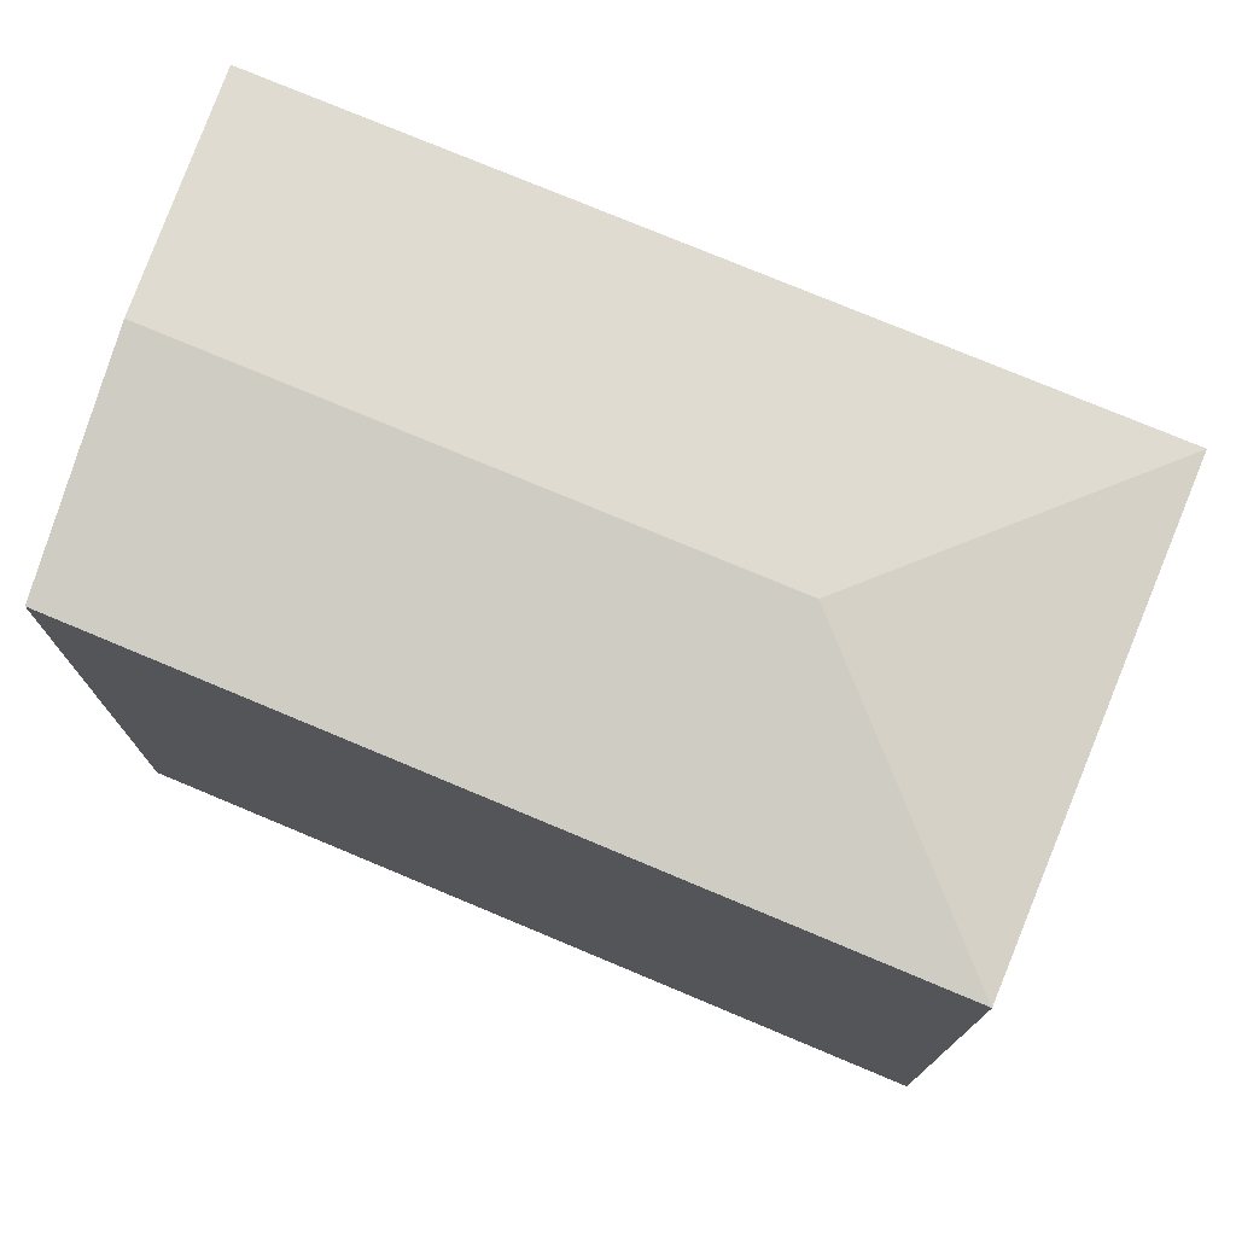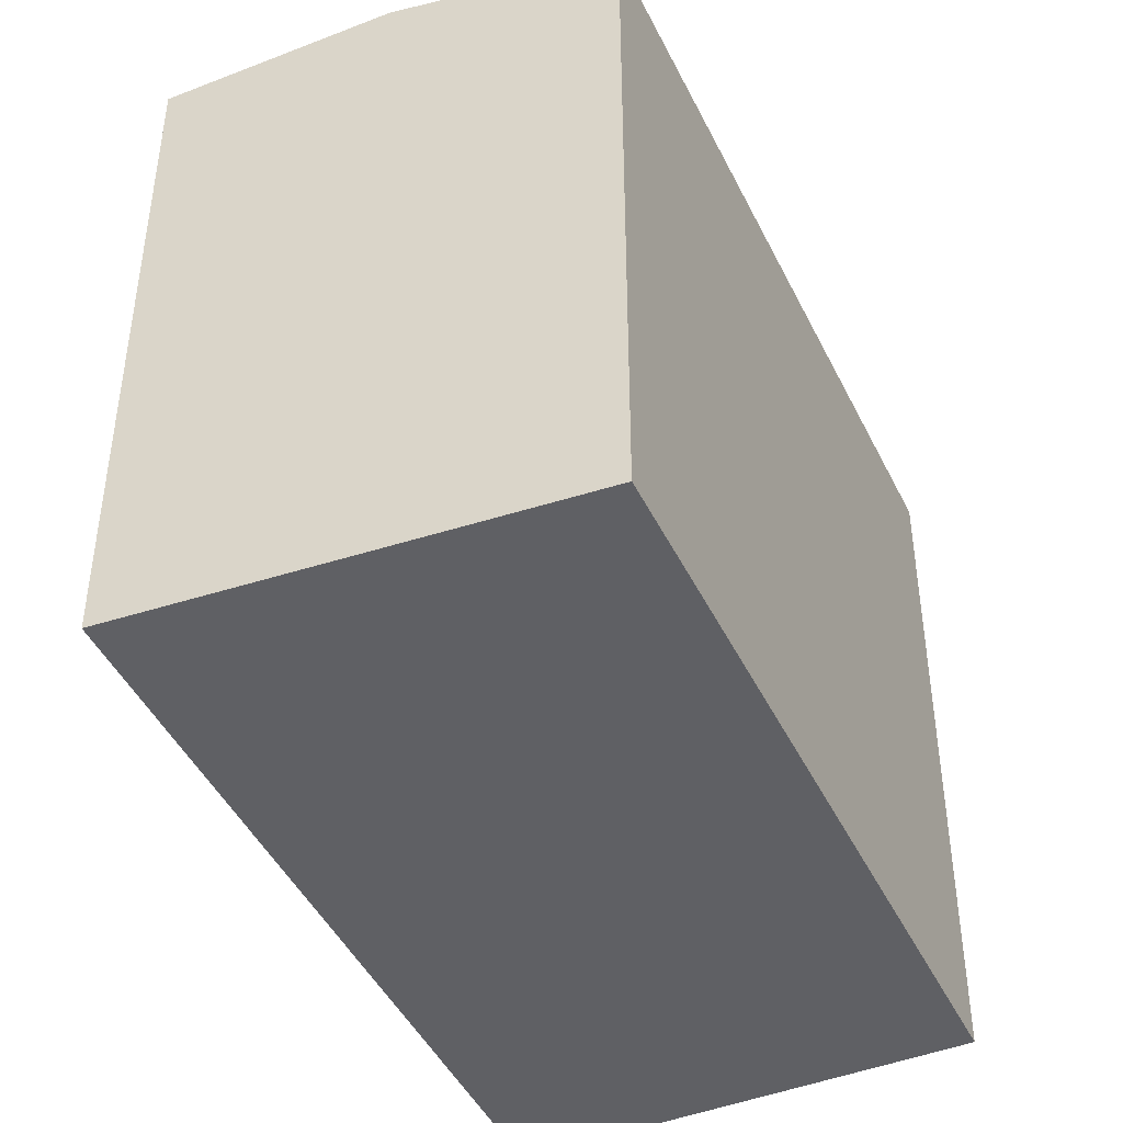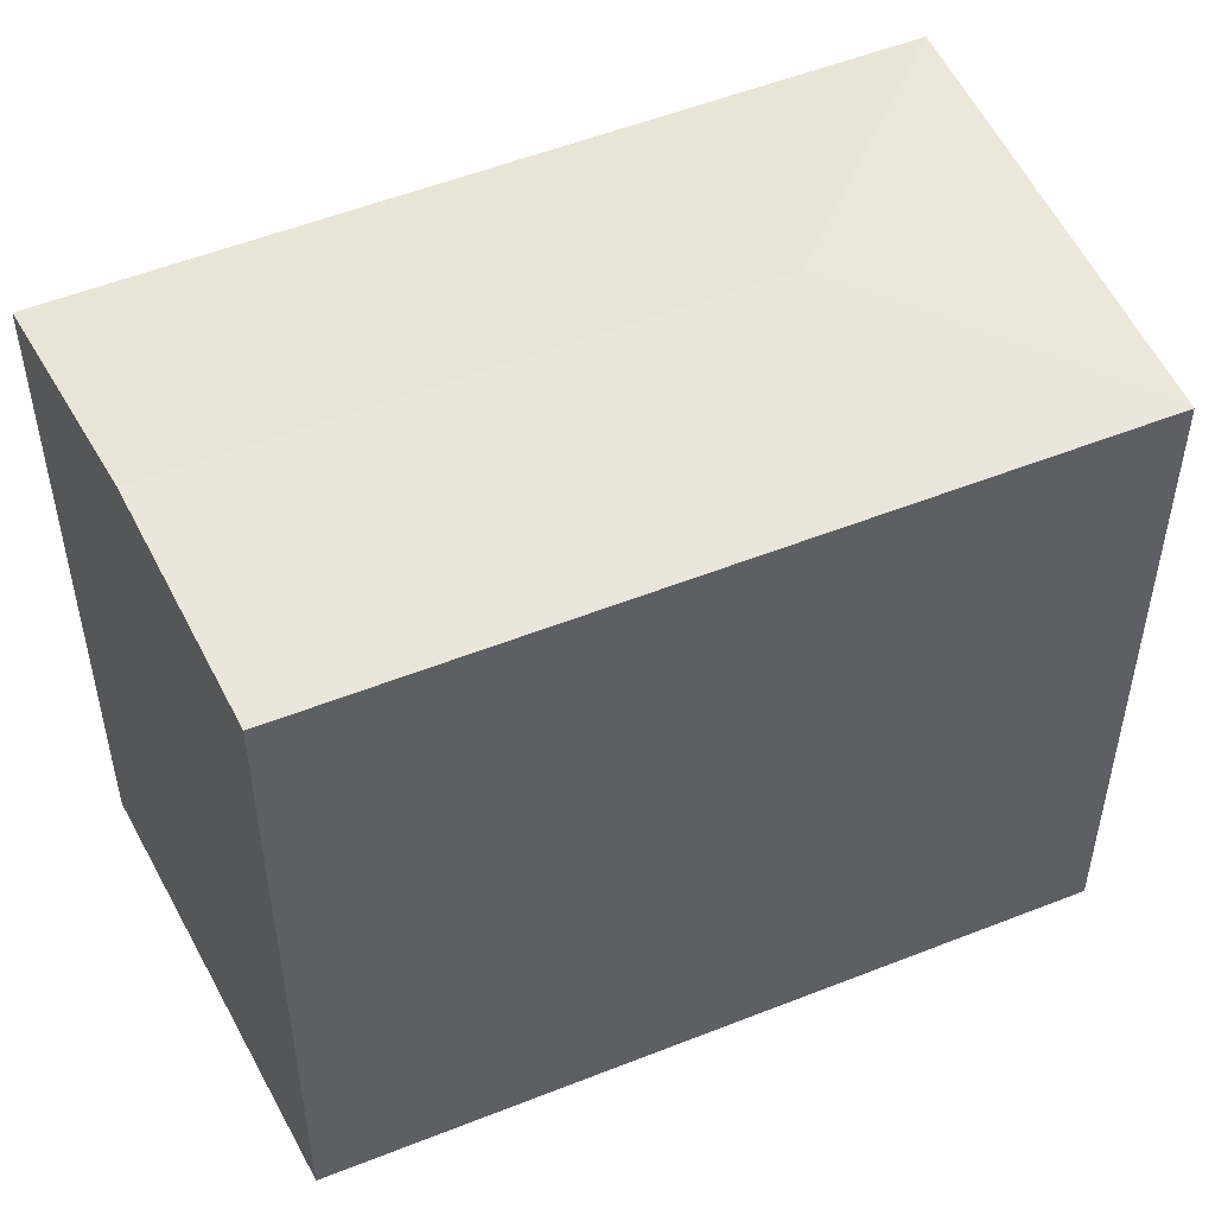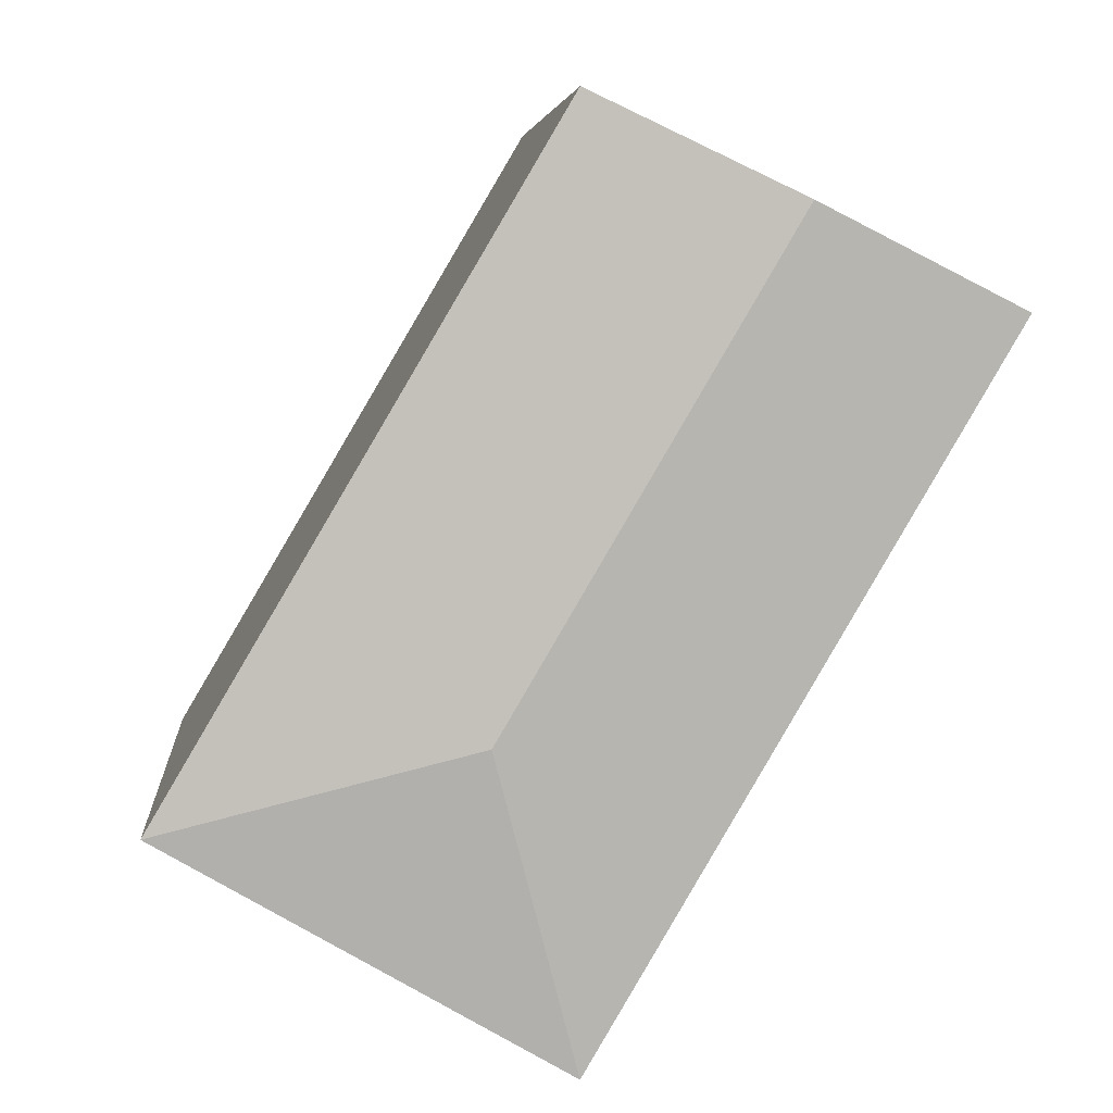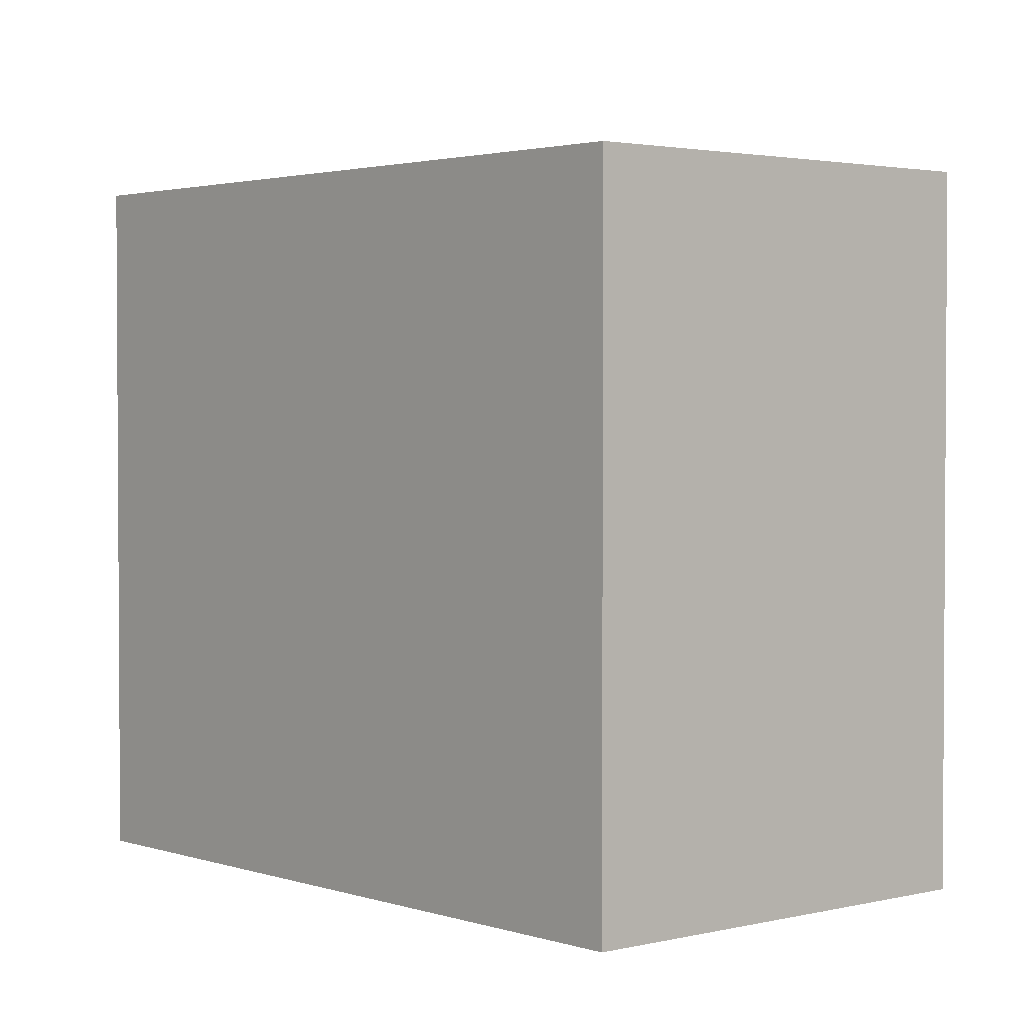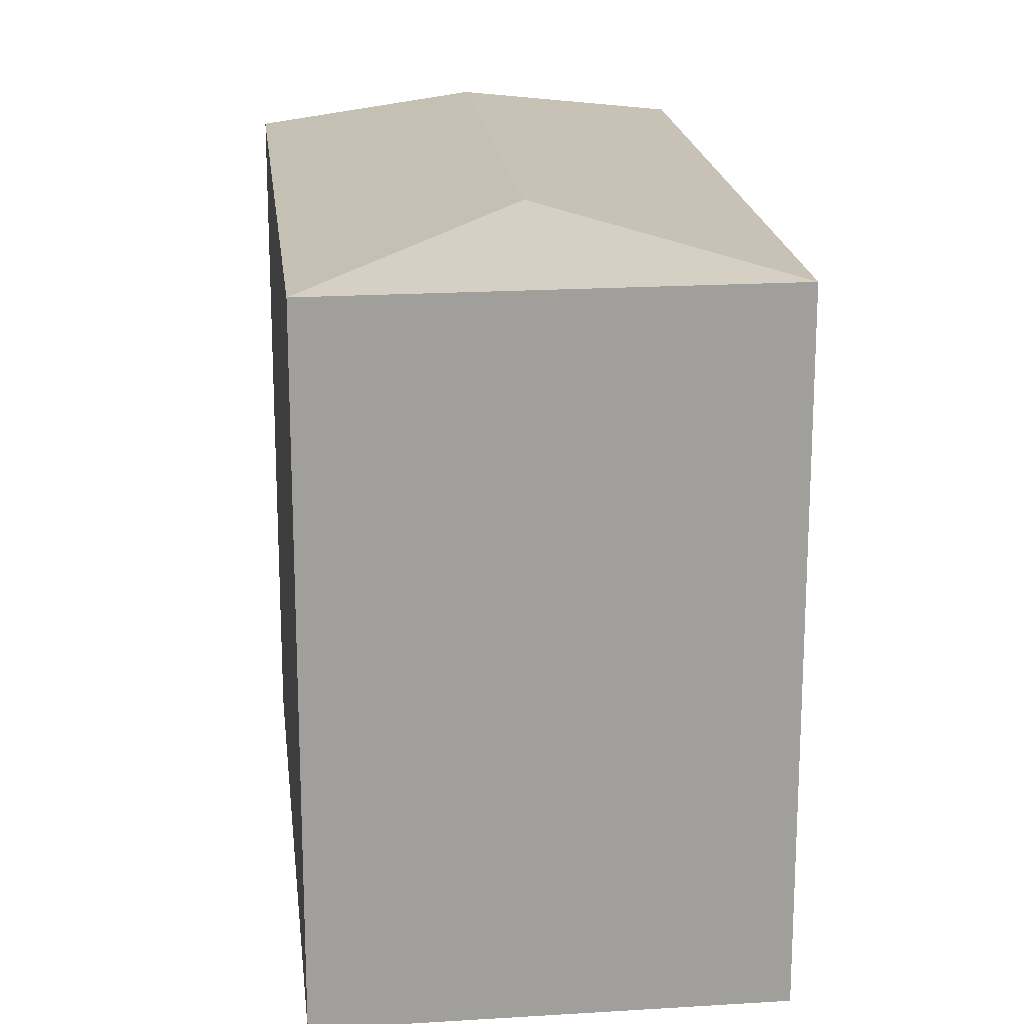
<metadata>
{"format":"obj","ext":"obj","renderer":"f3d","projection":"perspective","resolution":1024,"background":"white","views":[{"elev":77.0,"azim":82.2,"up":"+Y"},{"elev":-45.2,"azim":-5.7,"up":"+Y"},{"elev":52.8,"azim":36.4,"up":"+Y"},{"elev":5.4,"azim":175.1,"up":"+Z"},{"elev":2.3,"azim":108.8,"up":"+Y"},{"elev":19.2,"azim":143.1,"up":"+Y"}]}
</metadata>
<code>
v  12.51 -3.728e-16 6.088
v  12.49 1.305e-15 -21.31
v  24.54 8.76e-16 -14.31
v  0 0 0
v  12.49 21.38 -21.31
v  24.54 21.38 -14.31
v  12.51 21.38 6.088
v  0.0004563 21.38 -0.0006781
v  6.255 22.24 3.044
v  14.99 22.24 -11.81
g defaultobject
f 1 2 3
f 2 1 4
f 5 3 2
f 3 5 6
f 3 7 1
f 7 3 6
f 7 4 1
f 4 7 8
f 8 7 9
f 8 2 4
f 2 8 5
f 10 6 5
f 7 10 9
f 10 7 6
f 9 5 8
f 5 9 10

</code>
